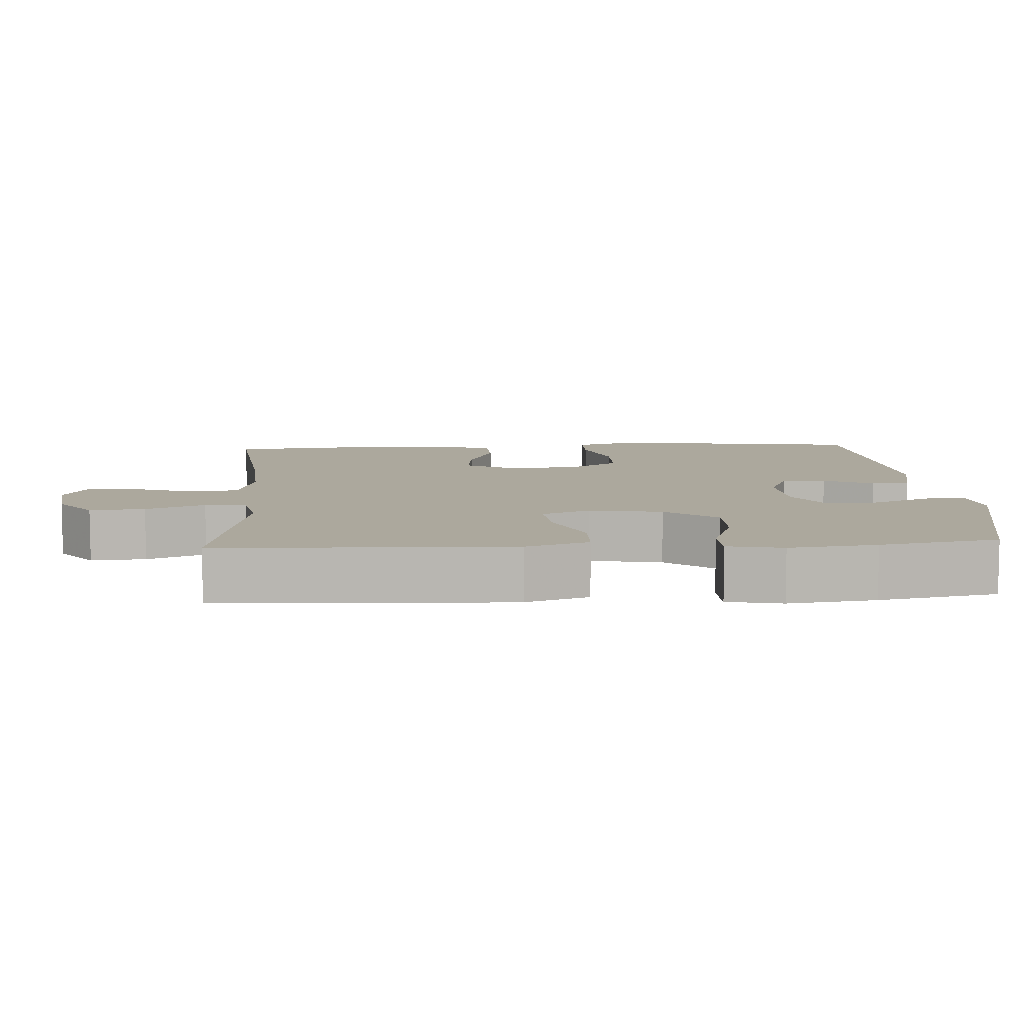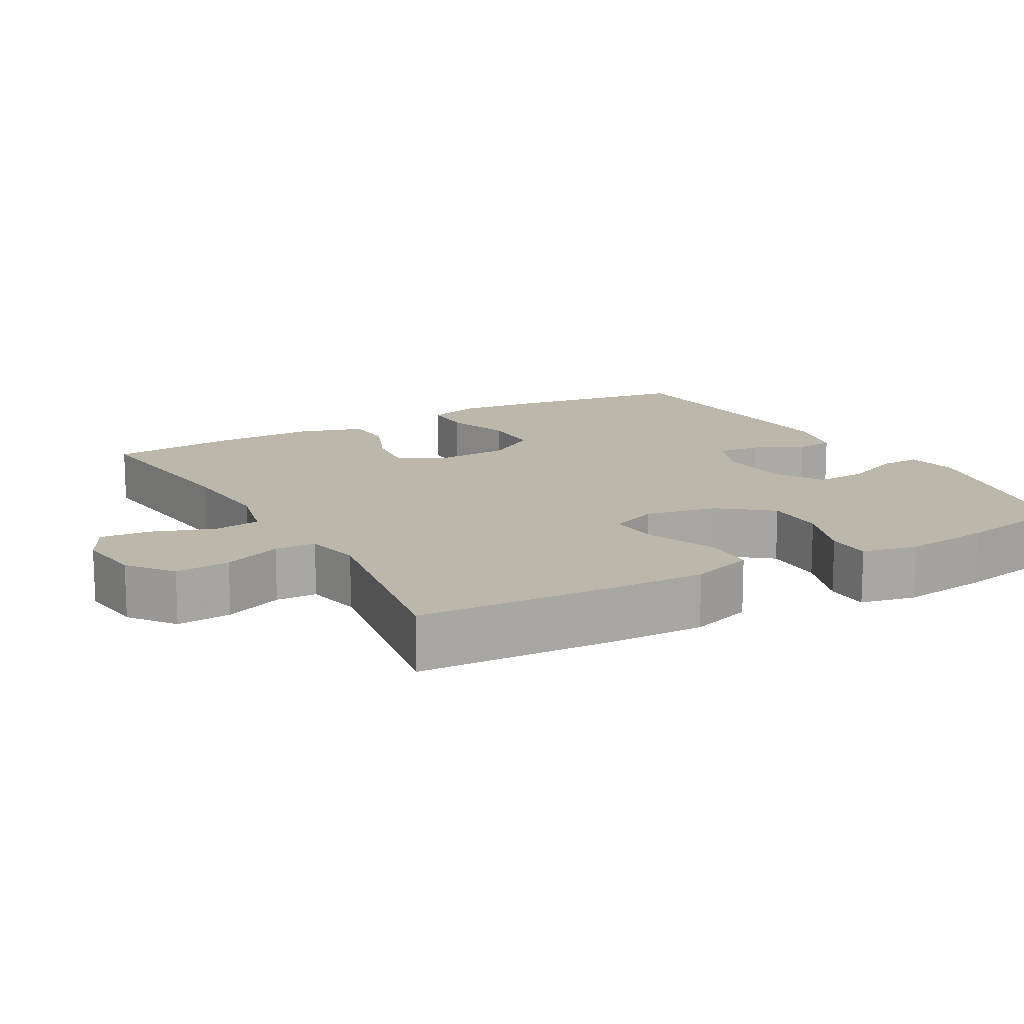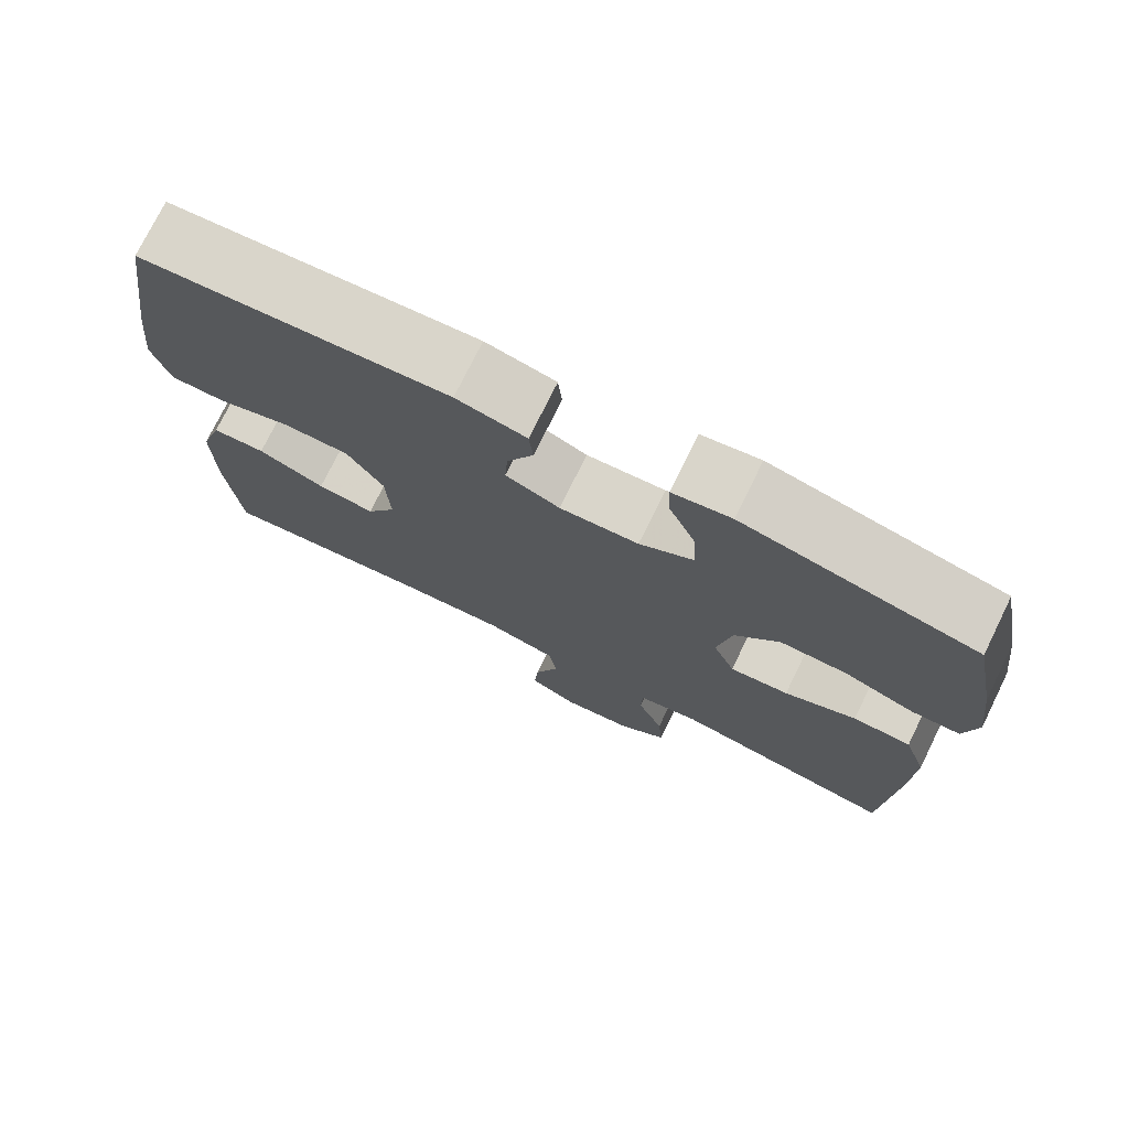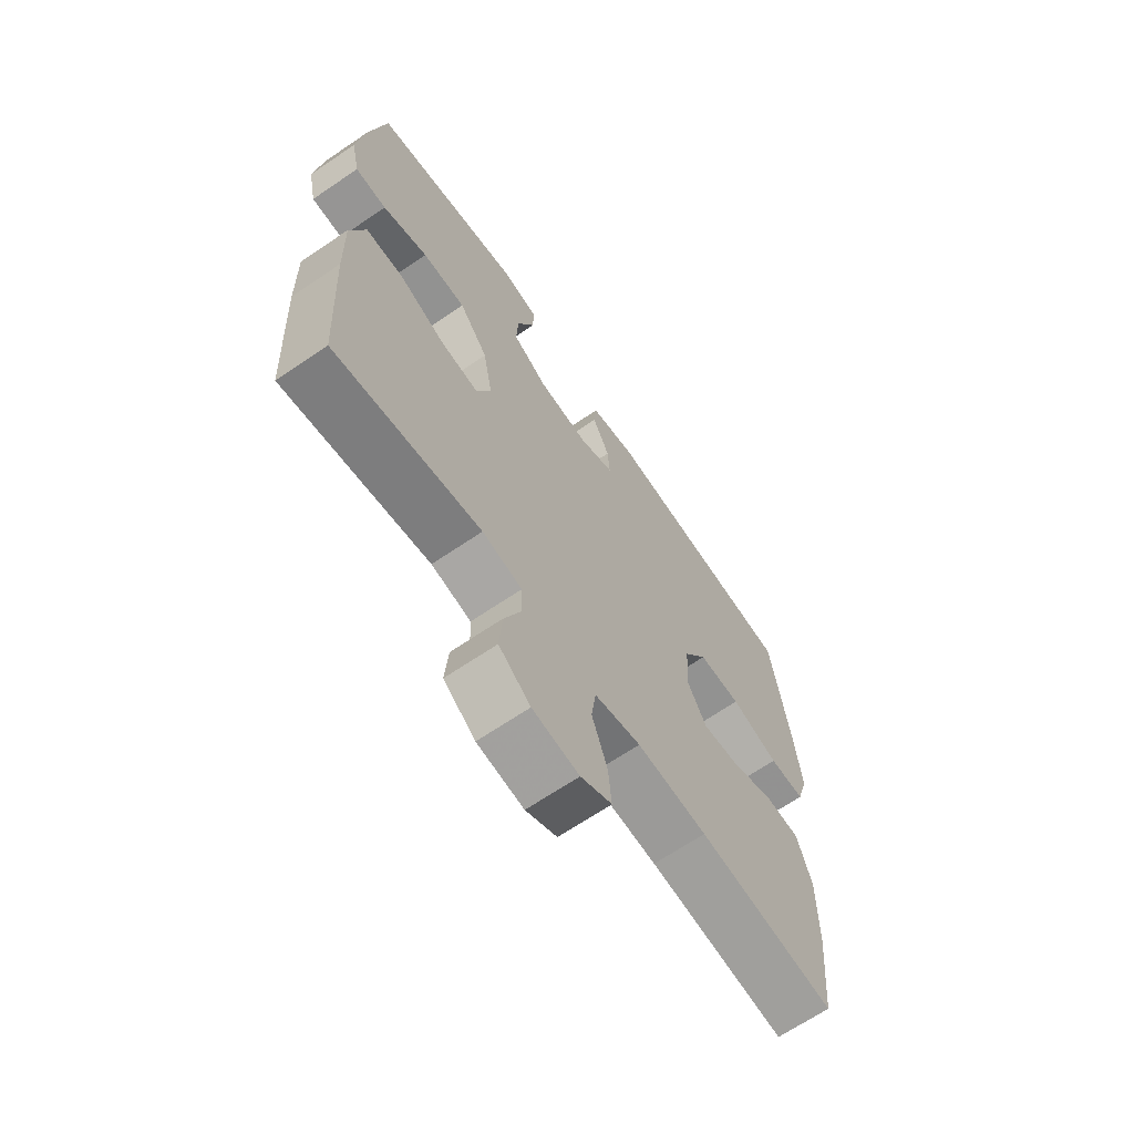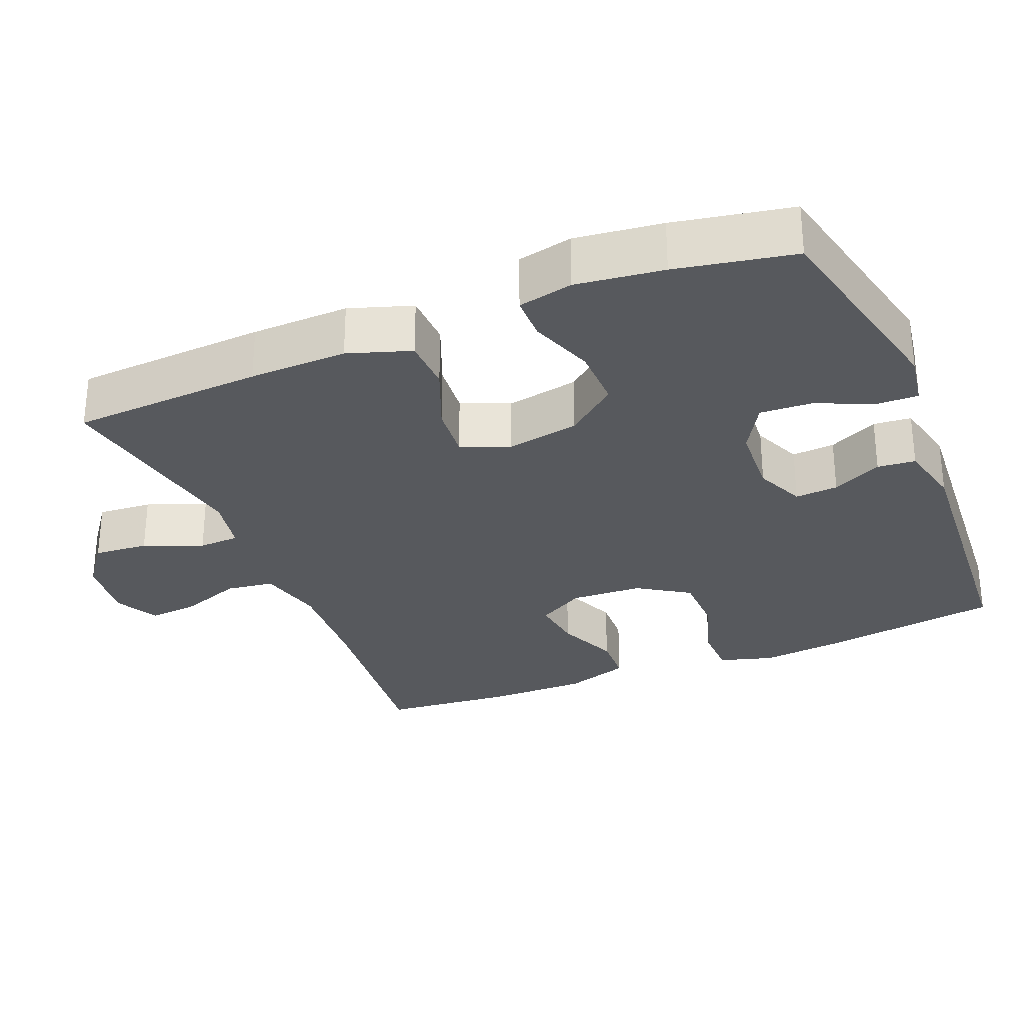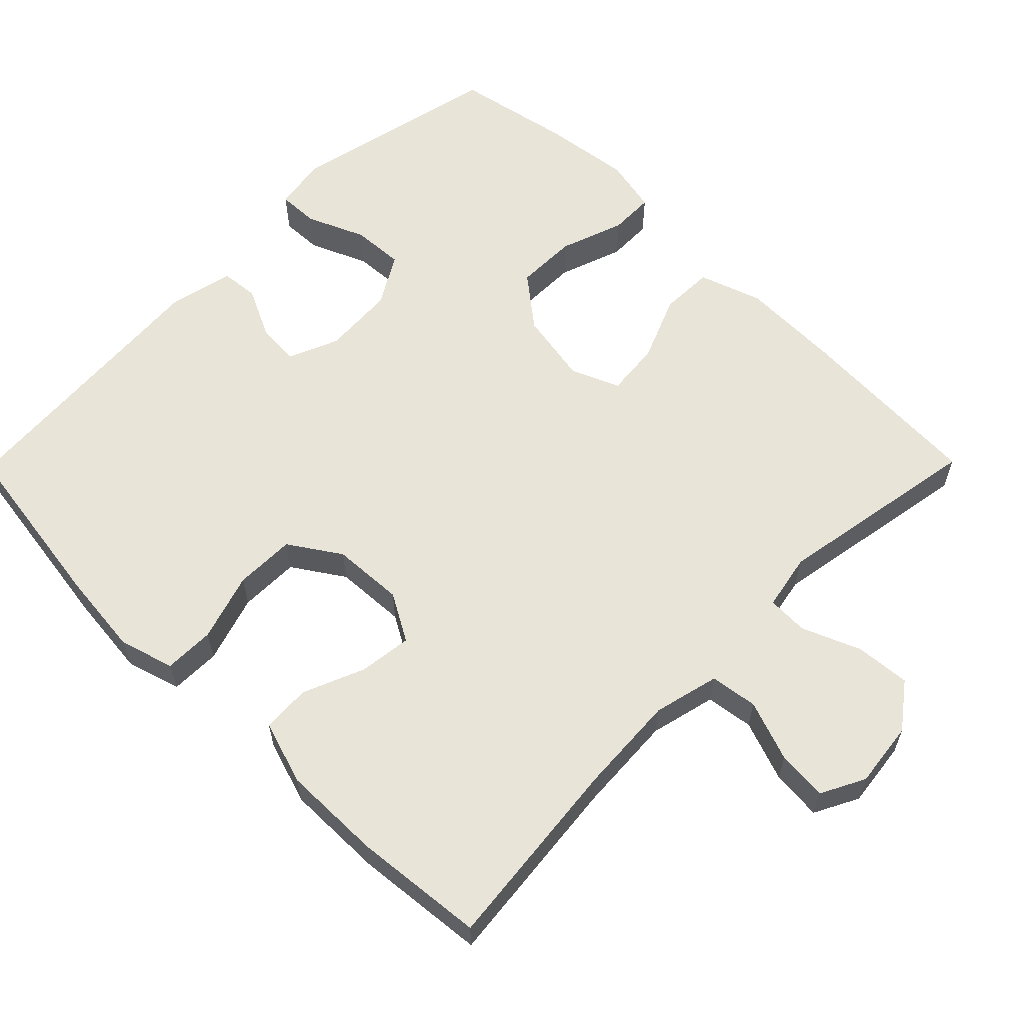
<metadata>
{"format":"obj","ext":"obj","renderer":"f3d","projection":"perspective","resolution":1024,"background":"white","views":[{"elev":8.6,"azim":-93.6,"up":"+Y"},{"elev":14.2,"azim":-119.5,"up":"+Y"},{"elev":75.1,"azim":-153.8,"up":"+Z"},{"elev":-66.8,"azim":-55.7,"up":"+Z"},{"elev":-29.6,"azim":-67.5,"up":"+Y"},{"elev":60.6,"azim":134.6,"up":"+Y"}]}
</metadata>
<code>
v 0.5 0.07 -0.5
v 0.233 0.07 -0.472
v 0.097 0.07 -0.464
v 0.007 0.07 -0.486
v -0.002 0.07 -0.551
v 0.028 0.07 -0.634
v 0.034 0.07 -0.703
v -0.026 0.07 -0.734
v -0.116 0.07 -0.723
v -0.177 0.07 -0.677
v -0.171 0.07 -0.602
v -0.138 0.07 -0.522
v -0.14 0.07 -0.466
v -0.217 0.07 -0.451
v -0.5 0.07 -0.5
v -0.514 0.07 -0.237
v -0.517 0.07 -0.103
v -0.488 0.07 -0.017
v -0.415 0.07 -0.015
v -0.325 0.07 -0.052
v -0.251 0.07 -0.059
v -0.223 0.07 0.007
v -0.241 0.07 0.106
v -0.297 0.07 0.176
v -0.381 0.07 0.175
v -0.469 0.07 0.144
v -0.53 0.07 0.145
v -0.546 0.07 0.22
v -0.531 0.07 0.339
v -0.5 0.07 0.5
v -0.21 0.07 0.564
v -0.137 0.07 0.552
v -0.139 0.07 0.496
v -0.173 0.07 0.417
v -0.177 0.07 0.346
v -0.109 0.07 0.306
v -0.01 0.07 0.3
v 0.058 0.07 0.329
v 0.054 0.07 0.388
v 0.021 0.07 0.456
v 0.026 0.07 0.508
v 0.114 0.07 0.528
v 0.5 0.07 0.5
v 0.536 0.07 0.257
v 0.548 0.07 0.142
v 0.526 0.07 0.068
v 0.457 0.07 0.067
v 0.364 0.07 0.096
v 0.281 0.07 0.095
v 0.235 0.07 0.025
v 0.23 0.07 -0.073
v 0.267 0.07 -0.138
v 0.339 0.07 -0.129
v 0.423 0.07 -0.094
v 0.49 0.07 -0.097
v 0.518 0.07 -0.185
v 0.517 0.07 -0.321
v 0.5 0 -0.5
v 0.233 0 -0.472
v 0.097 0 -0.464
v 0.007 0 -0.486
v -0.002 0 -0.551
v 0.028 0 -0.634
v 0.034 0 -0.703
v -0.026 0 -0.734
v -0.116 0 -0.723
v -0.177 0 -0.677
v -0.171 0 -0.602
v -0.138 0 -0.522
v -0.14 0 -0.466
v -0.217 0 -0.451
v -0.5 0 -0.5
v -0.514 0 -0.237
v -0.517 0 -0.103
v -0.488 0 -0.017
v -0.415 0 -0.015
v -0.325 0 -0.052
v -0.251 0 -0.059
v -0.223 0 0.007
v -0.241 0 0.106
v -0.297 0 0.176
v -0.381 0 0.175
v -0.469 0 0.144
v -0.53 0 0.145
v -0.546 0 0.22
v -0.531 0 0.339
v -0.5 0 0.5
v -0.21 0 0.564
v -0.137 0 0.552
v -0.139 0 0.496
v -0.173 0 0.417
v -0.177 0 0.346
v -0.109 0 0.306
v -0.01 0 0.3
v 0.058 0 0.329
v 0.054 0 0.388
v 0.021 0 0.456
v 0.026 0 0.508
v 0.114 0 0.528
v 0.5 0 0.5
v 0.536 0 0.257
v 0.548 0 0.142
v 0.526 0 0.068
v 0.457 0 0.067
v 0.364 0 0.096
v 0.281 0 0.095
v 0.235 0 0.025
v 0.23 0 -0.073
v 0.267 0 -0.138
v 0.339 0 -0.129
v 0.423 0 -0.094
v 0.49 0 -0.097
v 0.518 0 -0.185
v 0.517 0 -0.321
f 56 57 1 2
f 53 54 55 56
f 52 53 56 2
f 51 52 2 3
f 50 51 3 4
f 45 46 47 48
f 45 48 49
f 44 45 49
f 43 44 49
f 42 43 49 50
f 39 40 41 42
f 38 39 42 50
f 31 32 33 34
f 31 34 35
f 30 31 35
f 29 30 35 36
f 25 26 27 28
f 24 25 28 29
f 17 18 19 20
f 17 20 21
f 14 15 16 17
f 13 14 17 21
f 9 10 11 12
f 9 12 13
f 8 9 13
f 5 6 7 8
f 5 8 13 21
f 37 38 50 4
f 24 29 36
f 23 24 36 37
f 22 23 37 4
f 4 5 21 22
f 59 58 114 113
f 113 112 111 110
f 59 113 110 109
f 60 59 109 108
f 61 60 108 107
f 105 104 103 102
f 106 105 102
f 106 102 101
f 106 101 100
f 107 106 100 99
f 99 98 97 96
f 107 99 96 95
f 91 90 89 88
f 92 91 88
f 92 88 87
f 93 92 87 86
f 85 84 83 82
f 86 85 82 81
f 77 76 75 74
f 78 77 74
f 74 73 72 71
f 78 74 71 70
f 69 68 67 66
f 70 69 66
f 70 66 65
f 65 64 63 62
f 78 70 65 62
f 61 107 95 94
f 93 86 81
f 94 93 81 80
f 61 94 80 79
f 79 78 62 61
f 1 58 59 2
f 2 59 60 3
f 3 60 61 4
f 4 61 62 5
f 5 62 63 6
f 6 63 64 7
f 7 64 65 8
f 8 65 66 9
f 9 66 67 10
f 10 67 68 11
f 11 68 69 12
f 12 69 70 13
f 13 70 71 14
f 14 71 72 15
f 15 72 73 16
f 16 73 74 17
f 17 74 75 18
f 18 75 76 19
f 19 76 77 20
f 20 77 78 21
f 21 78 79 22
f 22 79 80 23
f 23 80 81 24
f 24 81 82 25
f 25 82 83 26
f 26 83 84 27
f 27 84 85 28
f 28 85 86 29
f 29 86 87 30
f 30 87 88 31
f 31 88 89 32
f 32 89 90 33
f 33 90 91 34
f 34 91 92 35
f 35 92 93 36
f 36 93 94 37
f 37 94 95 38
f 38 95 96 39
f 39 96 97 40
f 40 97 98 41
f 41 98 99 42
f 42 99 100 43
f 43 100 101 44
f 44 101 102 45
f 45 102 103 46
f 46 103 104 47
f 47 104 105 48
f 48 105 106 49
f 49 106 107 50
f 50 107 108 51
f 51 108 109 52
f 52 109 110 53
f 53 110 111 54
f 54 111 112 55
f 55 112 113 56
f 56 113 114 57
f 57 114 58 1

</code>
